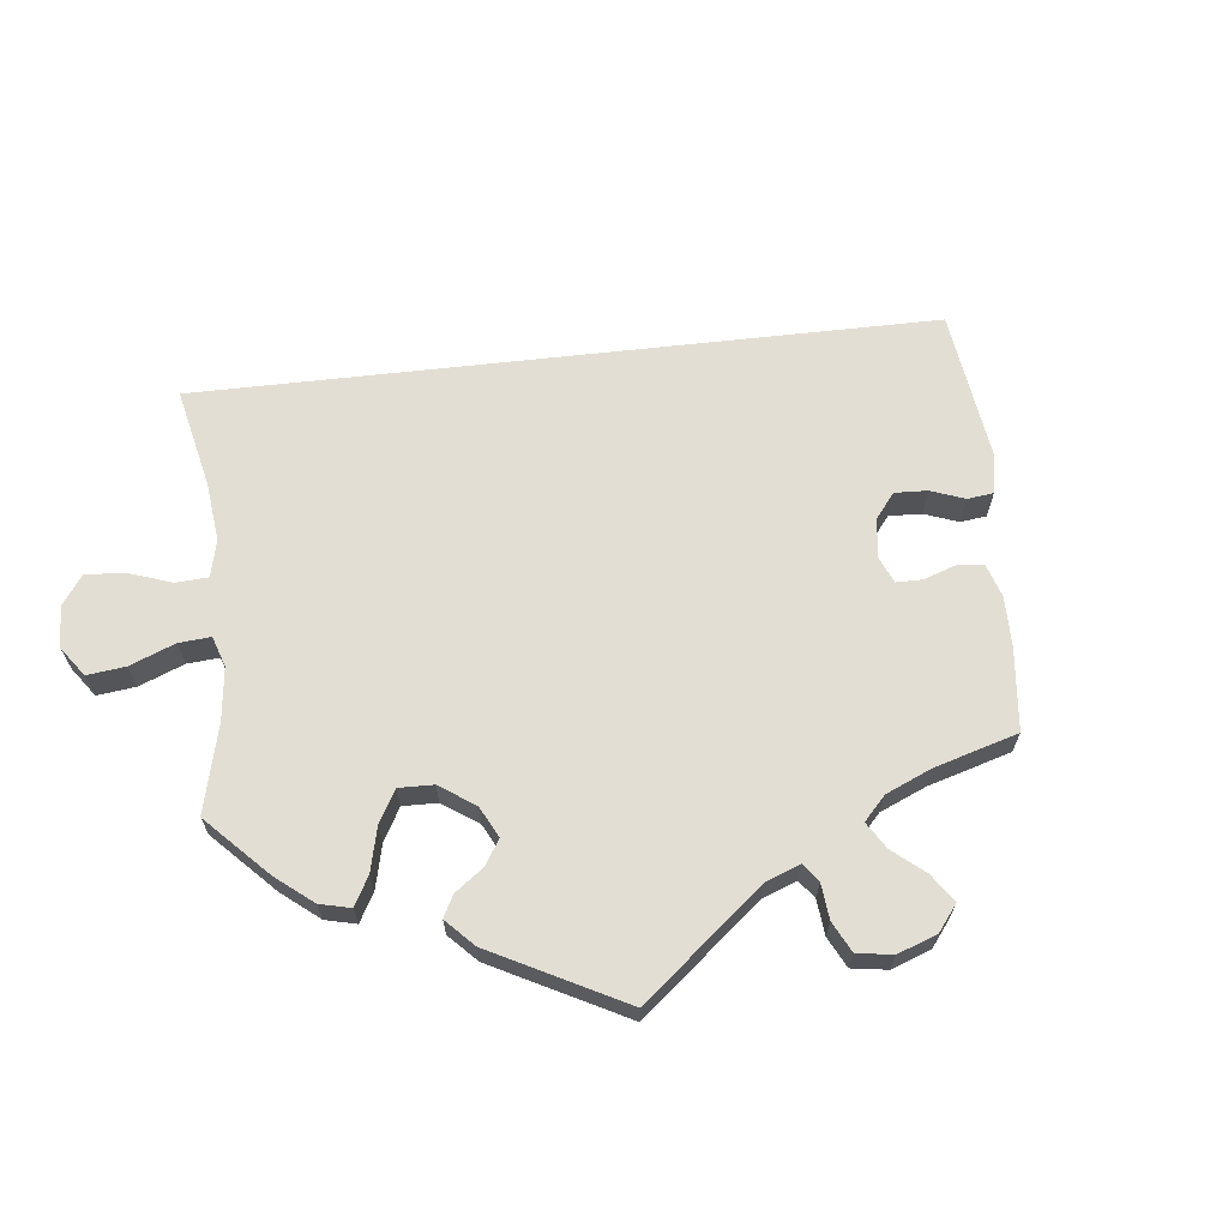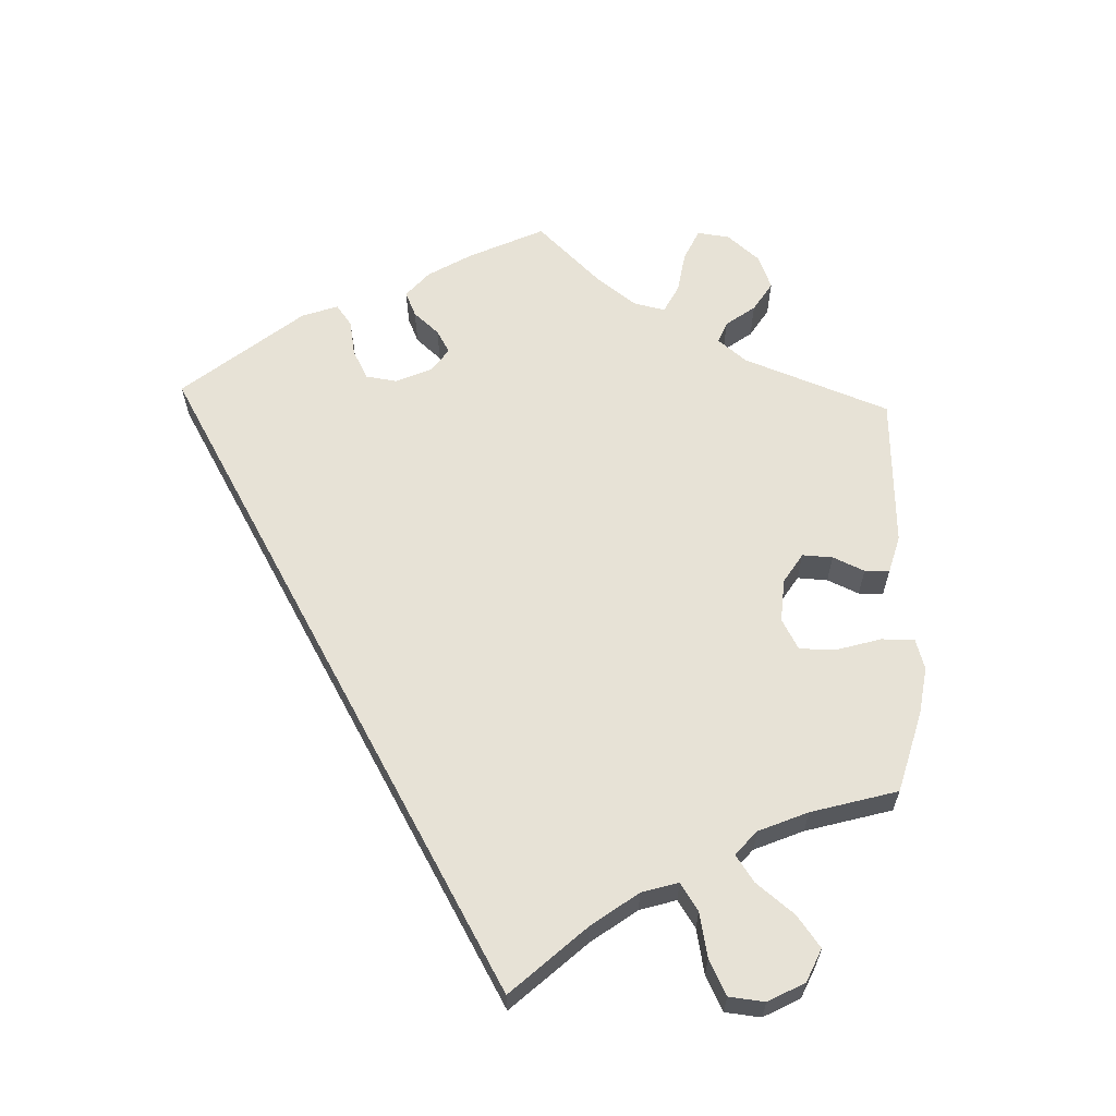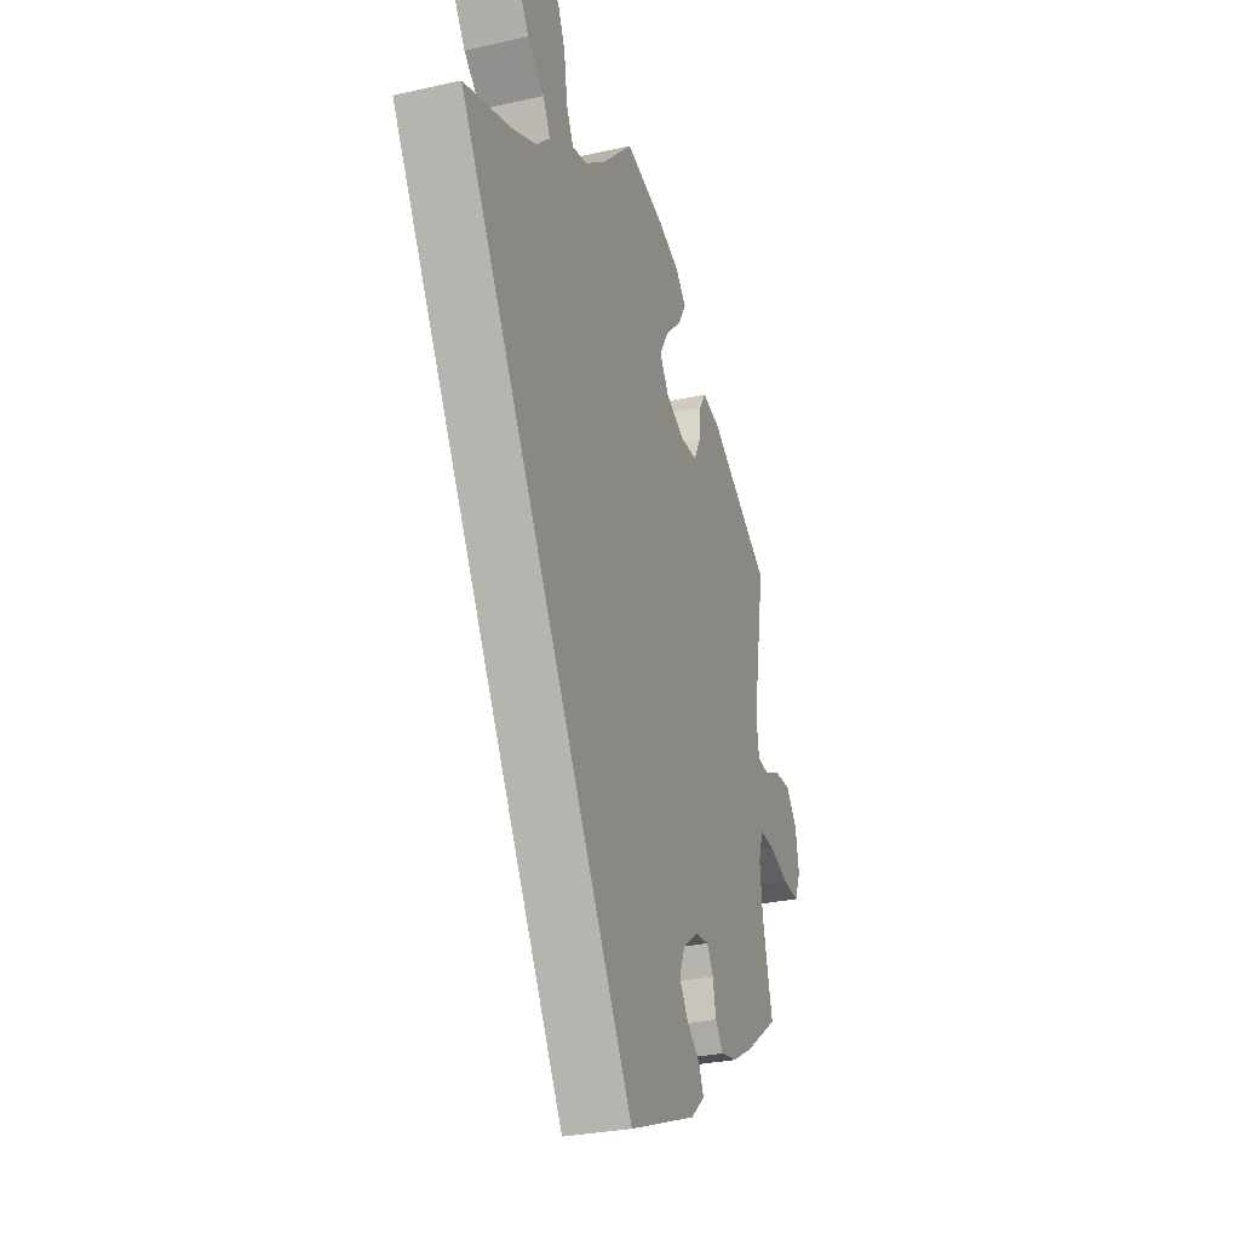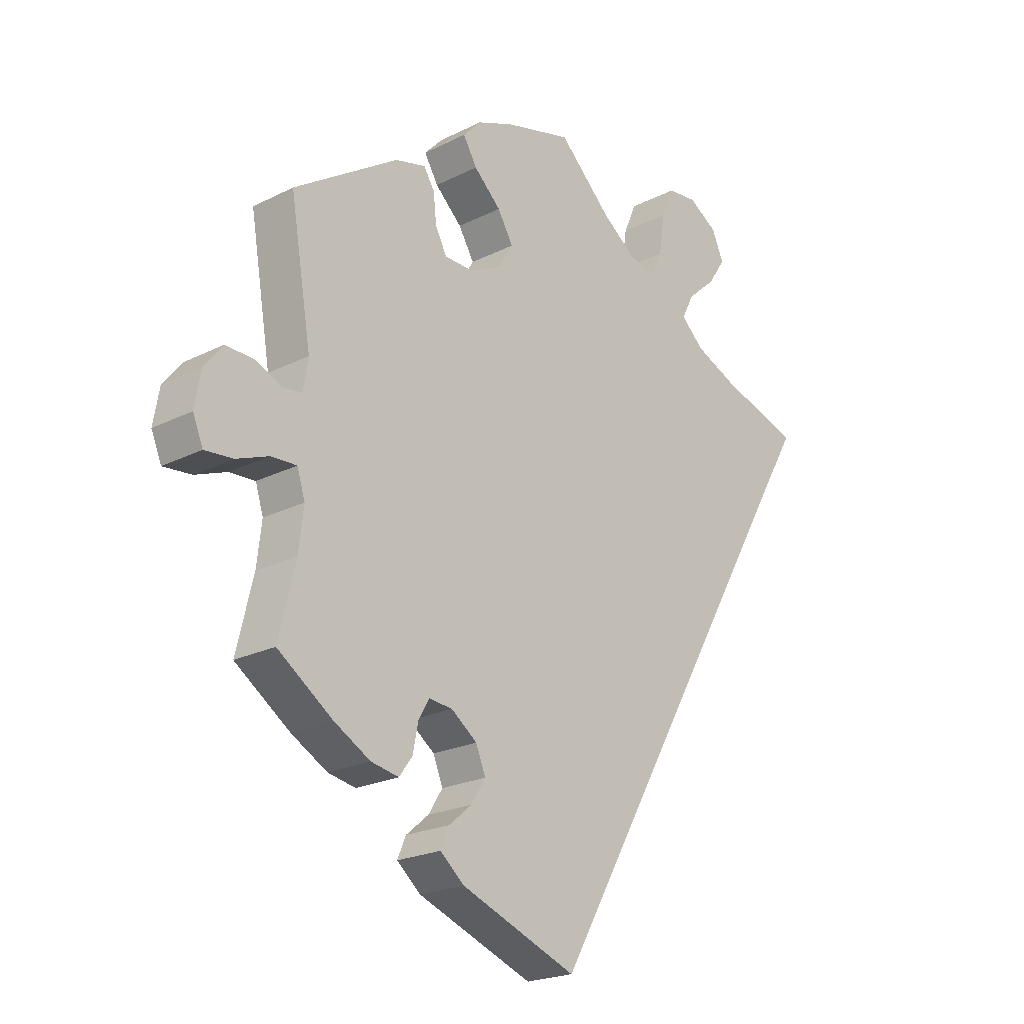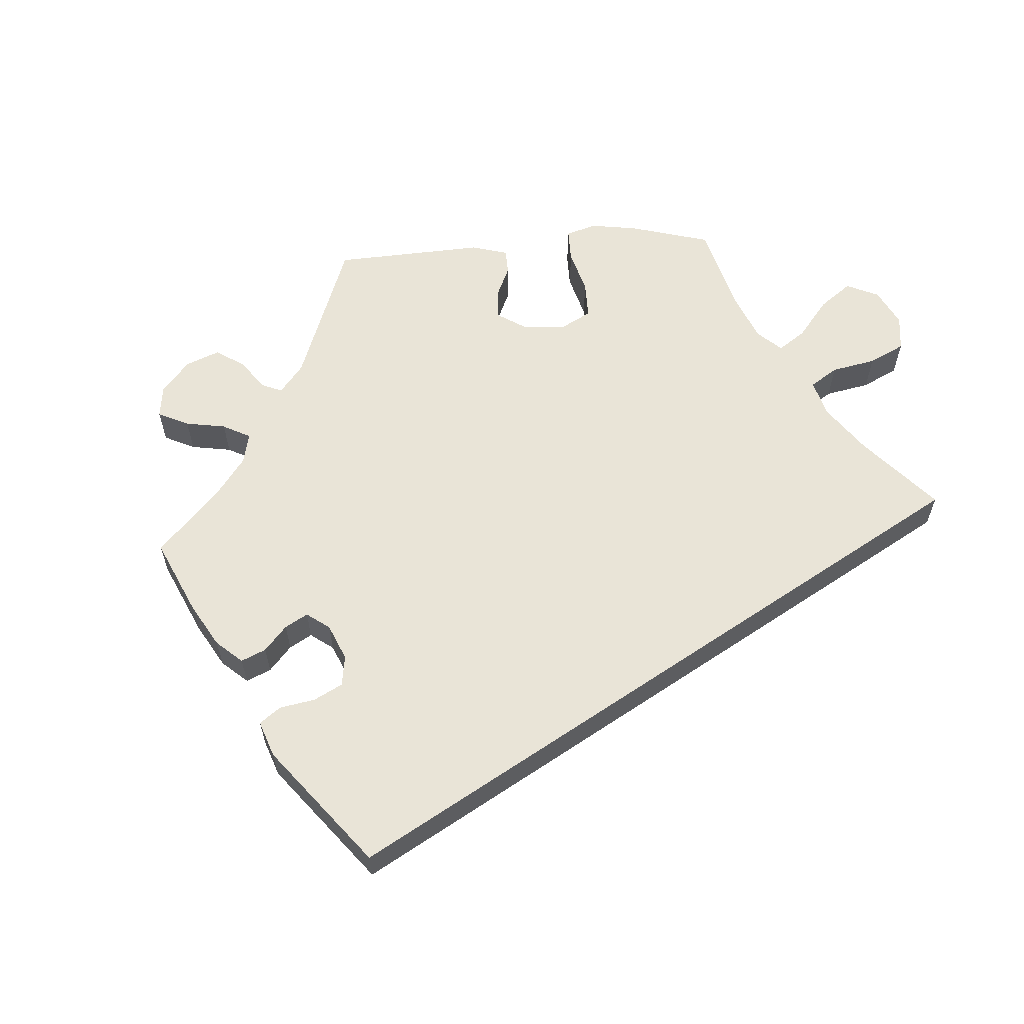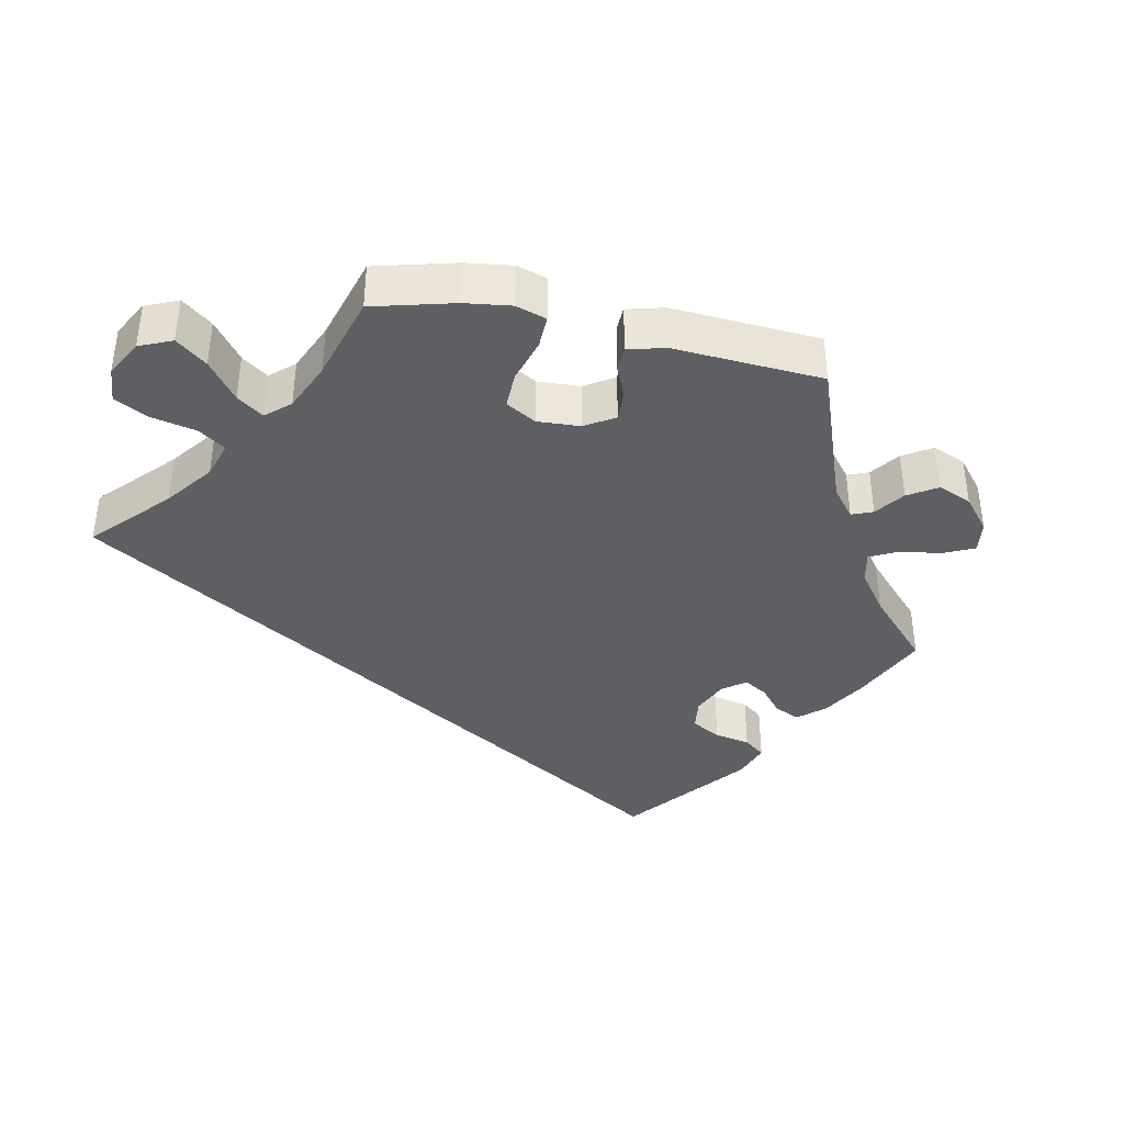
<metadata>
{"format":"obj","ext":"obj","renderer":"f3d","projection":"perspective","resolution":1024,"background":"white","views":[{"elev":67.3,"azim":53.7,"up":"+Y"},{"elev":62.9,"azim":-58.1,"up":"+Y"},{"elev":-28.7,"azim":-71.3,"up":"+Z"},{"elev":-21.7,"azim":131.7,"up":"+Z"},{"elev":61.2,"azim":-154.1,"up":"+Y"},{"elev":-39.6,"azim":17.5,"up":"+Y"}]}
</metadata>
<code>
v -0.501 0.07 0.289
v -0.371 0.07 0.33
v -0.298 0.07 0.362
v -0.26 0.07 0.398
v -0.28 0.07 0.438
v -0.327 0.07 0.479
v -0.357 0.07 0.524
v -0.337 0.07 0.569
v -0.289 0.07 0.599
v -0.24 0.07 0.594
v -0.219 0.07 0.545
v -0.209 0.07 0.479
v -0.19 0.07 0.439
v -0.147 0.07 0.448
v -0.089 0.07 0.492
v -0.001 0.07 0.578
v 0.111 0.07 0.549
v 0.172 0.07 0.525
v 0.202 0.07 0.493
v 0.179 0.07 0.454
v 0.134 0.07 0.411
v 0.108 0.07 0.367
v 0.133 0.07 0.326
v 0.186 0.07 0.3
v 0.234 0.07 0.302
v 0.253 0.07 0.339
v 0.258 0.07 0.386
v 0.276 0.07 0.415
v 0.327 0.07 0.402
v 0.501 0.07 0.29
v 0.466 0.07 0.08
v 0.474 0.07 0.03
v 0.505 0.07 0.026
v 0.55 0.07 0.046
v 0.597 0.07 0.048
v 0.628 0.07 0.009
v 0.638 0.07 -0.048
v 0.621 0.07 -0.089
v 0.574 0.07 -0.085
v 0.521 0.07 -0.065
v 0.478 0.07 -0.063
v 0.465 0.07 -0.105
v 0.473 0.07 -0.173
v 0.501 0.07 -0.288
v 0.409 0.07 -0.353
v 0.349 0.07 -0.387
v 0.303 0.07 -0.396
v 0.281 0.07 -0.366
v 0.272 0.07 -0.321
v 0.254 0.07 -0.29
v 0.215 0.07 -0.294
v 0.172 0.07 -0.326
v 0.156 0.07 -0.366
v 0.18 0.07 -0.404
v 0.218 0.07 -0.436
v 0.232 0.07 -0.469
v 0.192 0.07 -0.503
v 0 0.07 -0.578
v -0.501 0 0.289
v -0.371 0 0.33
v -0.298 0 0.362
v -0.26 0 0.398
v -0.28 0 0.438
v -0.327 0 0.479
v -0.357 0 0.524
v -0.337 0 0.569
v -0.289 0 0.599
v -0.24 0 0.594
v -0.219 0 0.545
v -0.209 0 0.479
v -0.19 0 0.439
v -0.147 0 0.448
v -0.089 0 0.492
v -0.001 0 0.578
v 0.111 0 0.549
v 0.172 0 0.525
v 0.202 0 0.493
v 0.179 0 0.454
v 0.134 0 0.411
v 0.108 0 0.367
v 0.133 0 0.326
v 0.186 0 0.3
v 0.234 0 0.302
v 0.253 0 0.339
v 0.258 0 0.386
v 0.276 0 0.415
v 0.327 0 0.402
v 0.501 0 0.29
v 0.466 0 0.08
v 0.474 0 0.03
v 0.505 0 0.026
v 0.55 0 0.046
v 0.597 0 0.048
v 0.628 0 0.009
v 0.638 0 -0.048
v 0.621 0 -0.089
v 0.574 0 -0.085
v 0.521 0 -0.065
v 0.478 0 -0.063
v 0.465 0 -0.105
v 0.473 0 -0.173
v 0.501 0 -0.288
v 0.409 0 -0.353
v 0.349 0 -0.387
v 0.303 0 -0.396
v 0.281 0 -0.366
v 0.272 0 -0.321
v 0.254 0 -0.29
v 0.215 0 -0.294
v 0.172 0 -0.326
v 0.156 0 -0.366
v 0.18 0 -0.404
v 0.218 0 -0.436
v 0.232 0 -0.469
v 0.192 0 -0.503
v 0 0 -0.578
f 57 58 1 2
f 54 55 56 57
f 53 54 57 2
f 52 53 2 3
f 51 52 3 4
f 50 51 4 5
f 46 47 48 49
f 46 49 50
f 43 44 45 46
f 42 43 46 50
f 41 42 50 5
f 37 38 39 40
f 33 34 35 36
f 32 33 36 37
f 28 29 30 31
f 26 27 28 31
f 25 26 31 32
f 24 25 32
f 23 24 32
f 18 19 20 21
f 18 21 22
f 15 16 17 18
f 14 15 18 22
f 13 14 22 23
f 9 10 11 12
f 9 12 13
f 8 9 13
f 7 8 13
f 6 7 13
f 32 37 40 41
f 13 23 32 41
f 5 6 13 41
f 60 59 116 115
f 115 114 113 112
f 60 115 112 111
f 61 60 111 110
f 62 61 110 109
f 63 62 109 108
f 107 106 105 104
f 108 107 104
f 104 103 102 101
f 108 104 101 100
f 63 108 100 99
f 98 97 96 95
f 94 93 92 91
f 95 94 91 90
f 89 88 87 86
f 89 86 85 84
f 90 89 84 83
f 90 83 82
f 90 82 81
f 79 78 77 76
f 80 79 76
f 76 75 74 73
f 80 76 73 72
f 81 80 72 71
f 70 69 68 67
f 71 70 67
f 71 67 66
f 71 66 65
f 71 65 64
f 99 98 95 90
f 99 90 81 71
f 99 71 64 63
f 1 59 60 2
f 2 60 61 3
f 3 61 62 4
f 4 62 63 5
f 5 63 64 6
f 6 64 65 7
f 7 65 66 8
f 8 66 67 9
f 9 67 68 10
f 10 68 69 11
f 11 69 70 12
f 12 70 71 13
f 13 71 72 14
f 14 72 73 15
f 15 73 74 16
f 16 74 75 17
f 17 75 76 18
f 18 76 77 19
f 19 77 78 20
f 20 78 79 21
f 21 79 80 22
f 22 80 81 23
f 23 81 82 24
f 24 82 83 25
f 25 83 84 26
f 26 84 85 27
f 27 85 86 28
f 28 86 87 29
f 29 87 88 30
f 30 88 89 31
f 31 89 90 32
f 32 90 91 33
f 33 91 92 34
f 34 92 93 35
f 35 93 94 36
f 36 94 95 37
f 37 95 96 38
f 38 96 97 39
f 39 97 98 40
f 40 98 99 41
f 41 99 100 42
f 42 100 101 43
f 43 101 102 44
f 44 102 103 45
f 45 103 104 46
f 46 104 105 47
f 47 105 106 48
f 48 106 107 49
f 49 107 108 50
f 50 108 109 51
f 51 109 110 52
f 52 110 111 53
f 53 111 112 54
f 54 112 113 55
f 55 113 114 56
f 56 114 115 57
f 57 115 116 58
f 58 116 59 1

</code>
